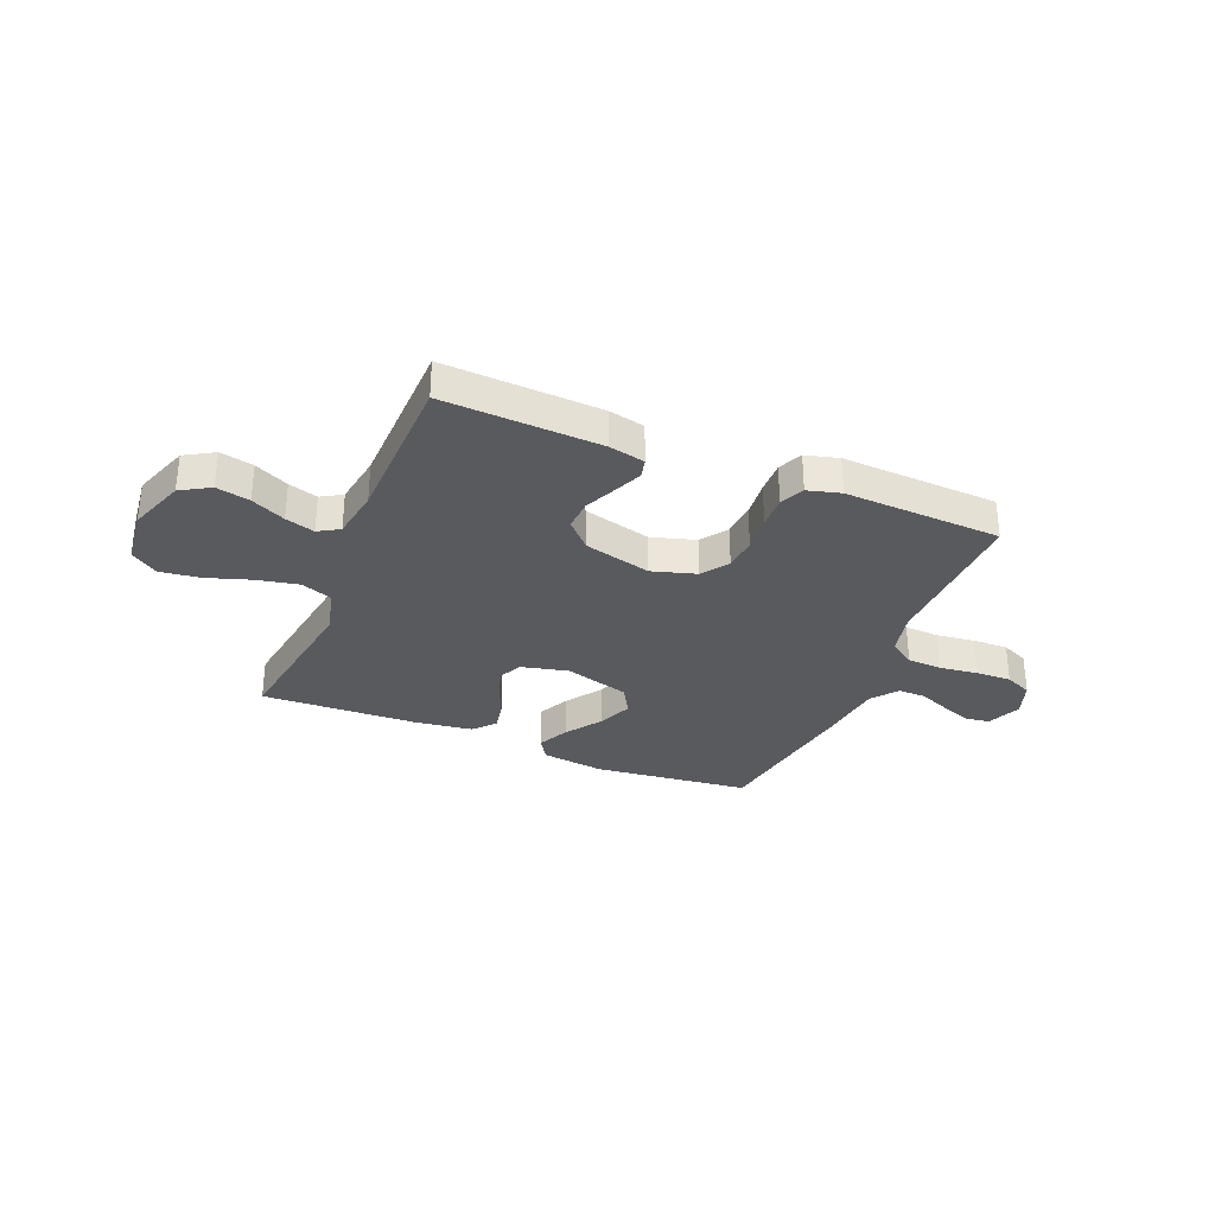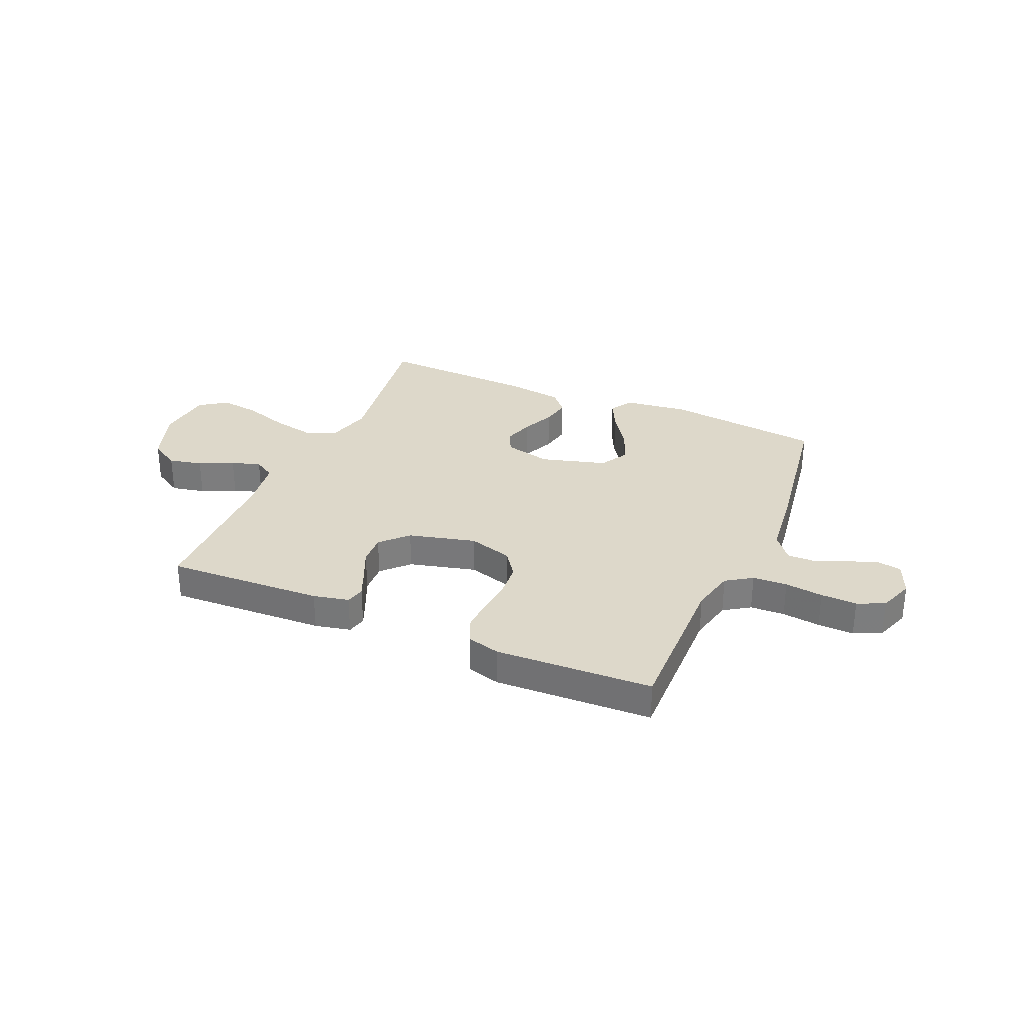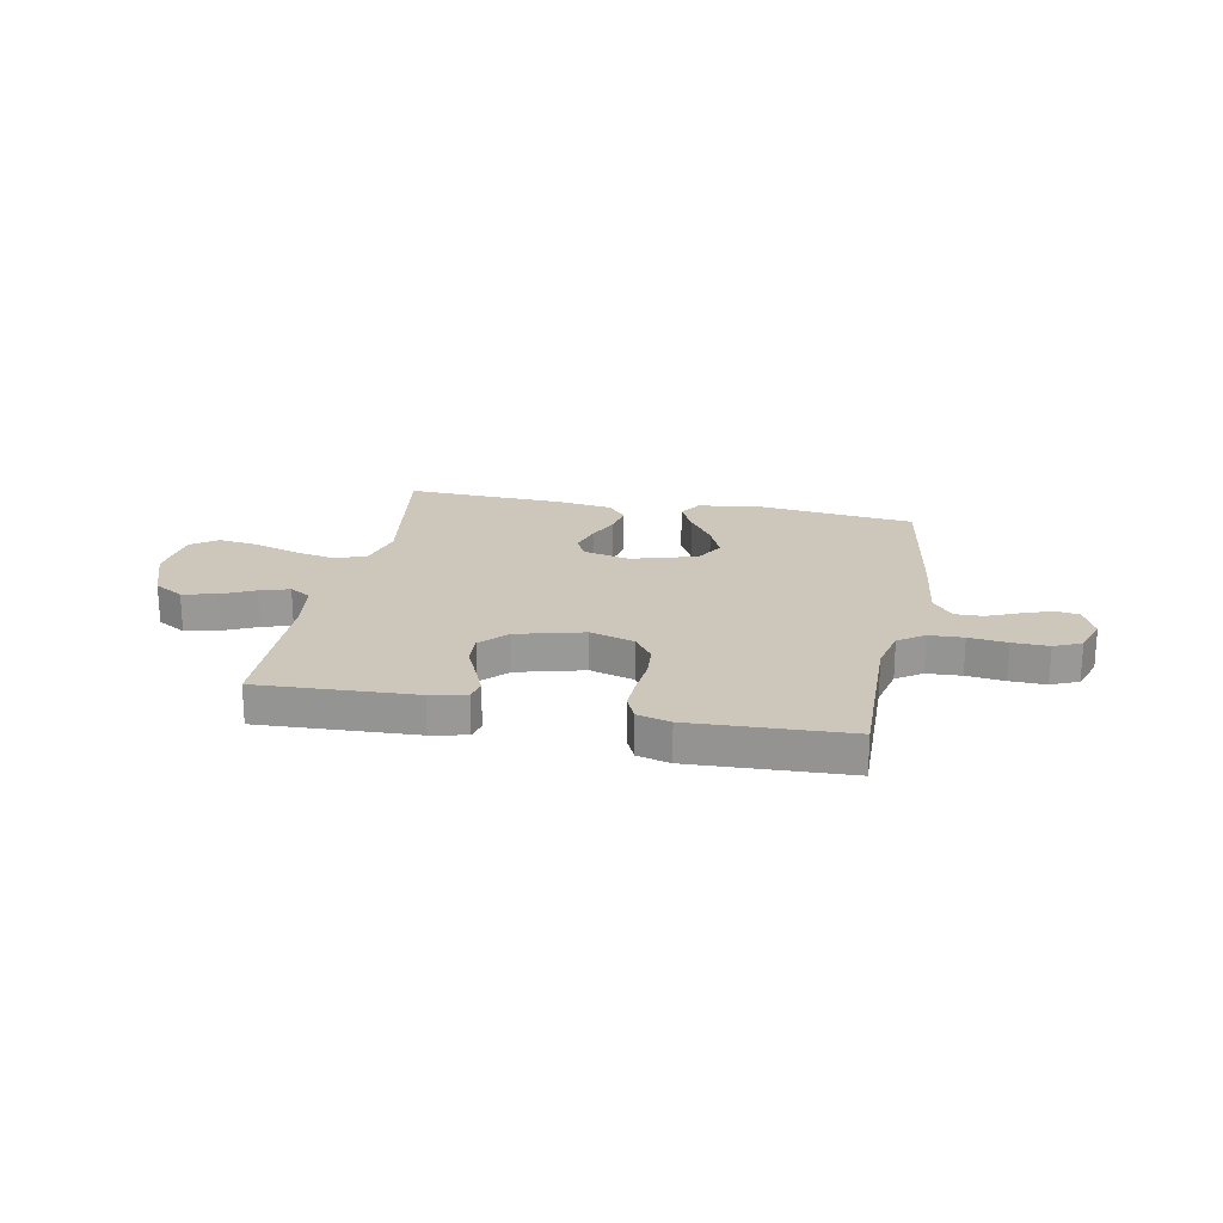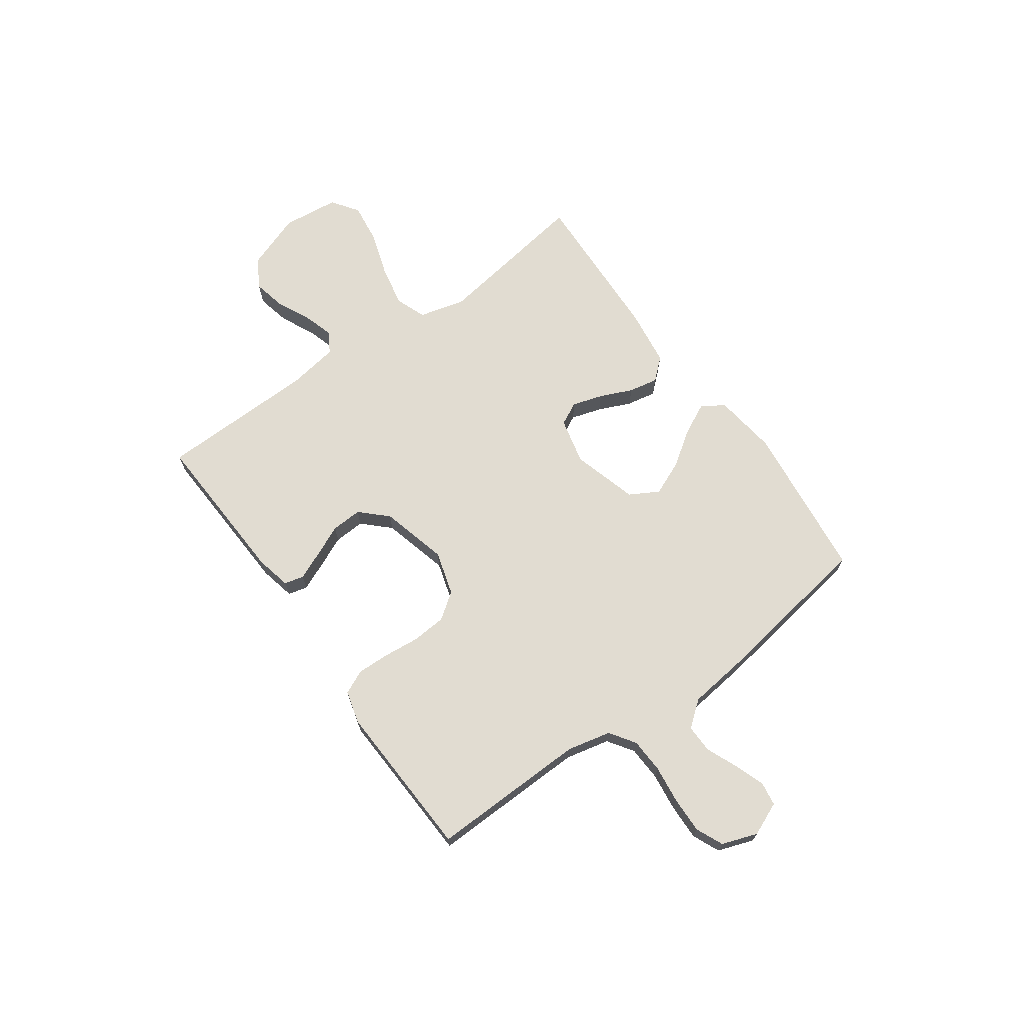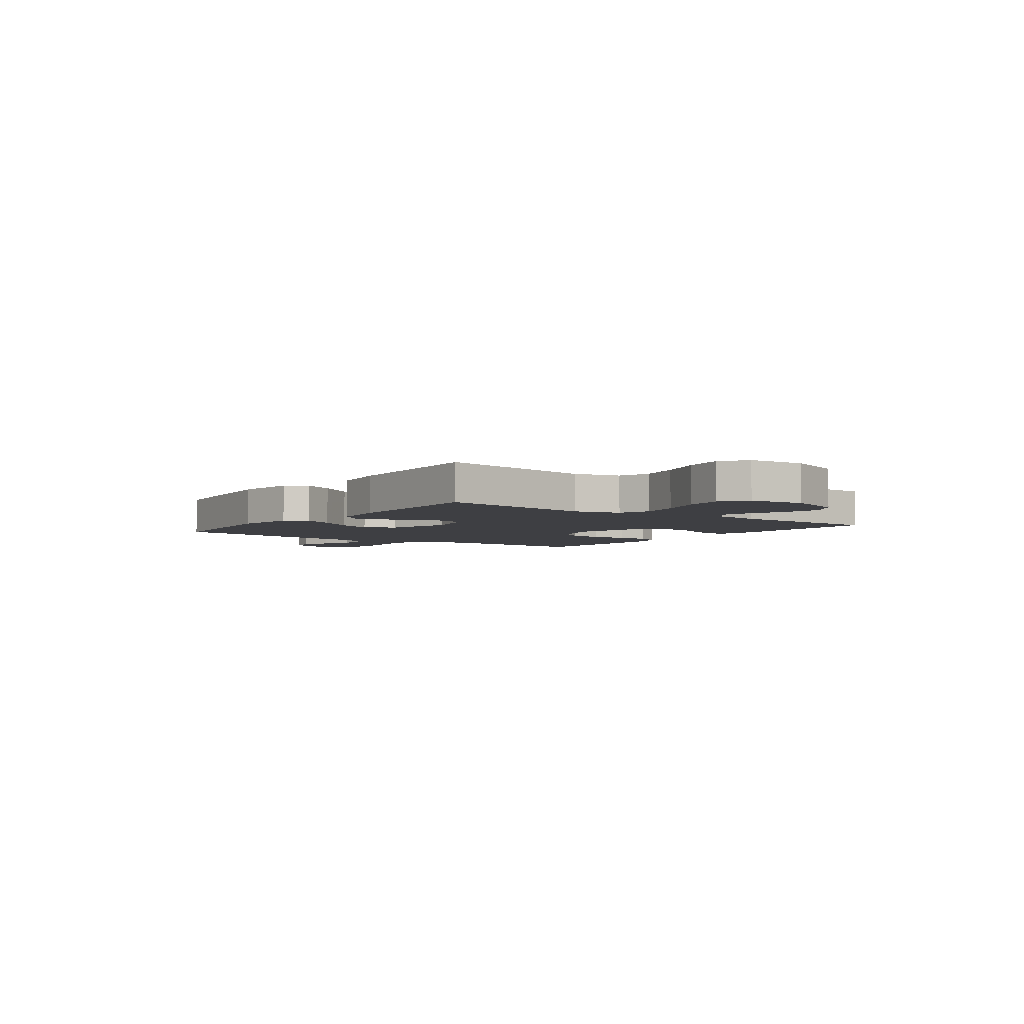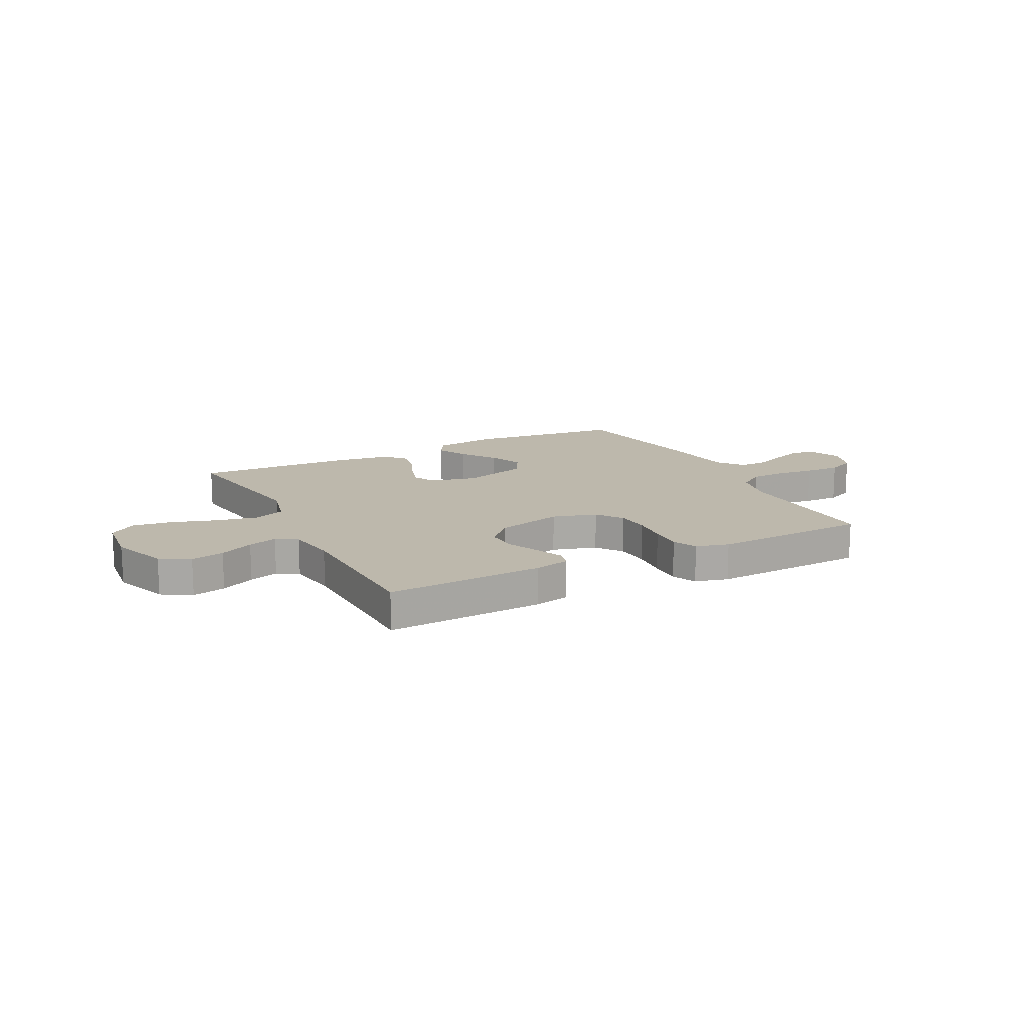
<metadata>
{"format":"obj","ext":"obj","renderer":"f3d","projection":"perspective","resolution":1024,"background":"white","views":[{"elev":-31.7,"azim":157.6,"up":"+Y"},{"elev":31.0,"azim":-156.4,"up":"+Y"},{"elev":21.5,"azim":-169.0,"up":"+Y"},{"elev":69.1,"azim":-125.6,"up":"+Y"},{"elev":-4.3,"azim":53.8,"up":"+Y"},{"elev":14.8,"azim":152.8,"up":"+Y"}]}
</metadata>
<code>
v 0.5 0.07 0.5
v 0.455 0.07 0.2
v 0.478 0.07 0.112
v 0.537 0.07 0.09
v 0.616 0.07 0.106
v 0.702 0.07 0.134
v 0.778 0.07 0.144
v 0.829 0.07 0.108
v 0.841 0.07 0
v 0.802 0.07 -0.108
v 0.746 0.07 -0.141
v 0.682 0.07 -0.127
v 0.617 0.07 -0.096
v 0.561 0.07 -0.079
v 0.521 0.07 -0.103
v 0.506 0.07 -0.2
v 0.5 0.07 -0.5
v 0.2 0.07 -0.486
v 0.132 0.07 -0.471
v 0.123 0.07 -0.434
v 0.146 0.07 -0.38
v 0.173 0.07 -0.32
v 0.176 0.07 -0.261
v 0.128 0.07 -0.211
v 0 0.07 -0.178
v -0.084 0.07 -0.203
v -0.12 0.07 -0.253
v -0.125 0.07 -0.318
v -0.118 0.07 -0.388
v -0.116 0.07 -0.45
v -0.137 0.07 -0.496
v -0.2 0.07 -0.513
v -0.5 0.07 -0.5
v -0.493 0.07 -0.2
v -0.512 0.07 -0.116
v -0.561 0.07 -0.083
v -0.627 0.07 -0.08
v -0.7 0.07 -0.089
v -0.769 0.07 -0.091
v -0.821 0.07 -0.068
v -0.845 0.07 0
v -0.818 0.07 0.064
v -0.772 0.07 0.071
v -0.714 0.07 0.05
v -0.654 0.07 0.025
v -0.601 0.07 0.024
v -0.562 0.07 0.073
v -0.547 0.07 0.2
v -0.5 0.07 0.5
v -0.2 0.07 0.534
v -0.079 0.07 0.518
v -0.052 0.07 0.475
v -0.081 0.07 0.416
v -0.128 0.07 0.348
v -0.156 0.07 0.282
v -0.125 0.07 0.227
v 0 0.07 0.191
v 0.089 0.07 0.212
v 0.111 0.07 0.256
v 0.093 0.07 0.314
v 0.066 0.07 0.376
v 0.055 0.07 0.432
v 0.091 0.07 0.473
v 0.2 0.07 0.488
v 0.5 0 0.5
v 0.455 0 0.2
v 0.478 0 0.112
v 0.537 0 0.09
v 0.616 0 0.106
v 0.702 0 0.134
v 0.778 0 0.144
v 0.829 0 0.108
v 0.841 0 0
v 0.802 0 -0.108
v 0.746 0 -0.141
v 0.682 0 -0.127
v 0.617 0 -0.096
v 0.561 0 -0.079
v 0.521 0 -0.103
v 0.506 0 -0.2
v 0.5 0 -0.5
v 0.2 0 -0.486
v 0.132 0 -0.471
v 0.123 0 -0.434
v 0.146 0 -0.38
v 0.173 0 -0.32
v 0.176 0 -0.261
v 0.128 0 -0.211
v 0 0 -0.178
v -0.084 0 -0.203
v -0.12 0 -0.253
v -0.125 0 -0.318
v -0.118 0 -0.388
v -0.116 0 -0.45
v -0.137 0 -0.496
v -0.2 0 -0.513
v -0.5 0 -0.5
v -0.493 0 -0.2
v -0.512 0 -0.116
v -0.561 0 -0.083
v -0.627 0 -0.08
v -0.7 0 -0.089
v -0.769 0 -0.091
v -0.821 0 -0.068
v -0.845 0 0
v -0.818 0 0.064
v -0.772 0 0.071
v -0.714 0 0.05
v -0.654 0 0.025
v -0.601 0 0.024
v -0.562 0 0.073
v -0.547 0 0.2
v -0.5 0 0.5
v -0.2 0 0.534
v -0.079 0 0.518
v -0.052 0 0.475
v -0.081 0 0.416
v -0.128 0 0.348
v -0.156 0 0.282
v -0.125 0 0.227
v 0 0 0.191
v 0.089 0 0.212
v 0.111 0 0.256
v 0.093 0 0.314
v 0.066 0 0.376
v 0.055 0 0.432
v 0.091 0 0.473
v 0.2 0 0.488
f 64 1 2
f 63 64 2
f 62 63 2
f 61 62 2
f 60 61 2
f 59 60 2 3
f 58 59 3
f 57 58 3 4
f 52 53 54
f 51 52 54
f 50 51 54
f 49 50 54
f 48 49 54
f 47 48 54
f 46 47 54 55
f 43 44 45
f 42 43 45
f 41 42 45
f 40 41 45
f 39 40 45
f 38 39 45
f 37 38 45
f 36 37 45 46
f 46 55 56
f 36 46 56
f 35 36 56
f 32 33 34
f 31 32 34
f 30 31 34
f 29 30 34
f 28 29 34
f 34 35 56
f 28 34 56
f 27 28 56
f 20 21 22
f 19 20 22
f 18 19 22
f 17 18 22
f 16 17 22
f 15 16 22 23
f 14 15 23 24
f 11 12 13
f 10 11 13
f 9 10 13
f 8 9 13
f 7 8 13
f 6 7 13
f 5 6 13
f 4 5 13 14
f 14 24 25
f 4 14 25
f 57 4 25
f 26 27 56 57
f 25 26 57
f 66 65 128
f 66 128 127
f 66 127 126
f 66 126 125
f 66 125 124
f 67 66 124 123
f 67 123 122
f 68 67 122 121
f 118 117 116
f 118 116 115
f 118 115 114
f 118 114 113
f 118 113 112
f 118 112 111
f 119 118 111 110
f 109 108 107
f 109 107 106
f 109 106 105
f 109 105 104
f 109 104 103
f 109 103 102
f 109 102 101
f 110 109 101 100
f 120 119 110
f 120 110 100
f 120 100 99
f 98 97 96
f 98 96 95
f 98 95 94
f 98 94 93
f 98 93 92
f 120 99 98
f 120 98 92
f 120 92 91
f 86 85 84
f 86 84 83
f 86 83 82
f 86 82 81
f 86 81 80
f 87 86 80 79
f 88 87 79 78
f 77 76 75
f 77 75 74
f 77 74 73
f 77 73 72
f 77 72 71
f 77 71 70
f 77 70 69
f 78 77 69 68
f 89 88 78
f 89 78 68
f 89 68 121
f 121 120 91 90
f 121 90 89
f 1 65 66 2
f 2 66 67 3
f 3 67 68 4
f 4 68 69 5
f 5 69 70 6
f 6 70 71 7
f 7 71 72 8
f 8 72 73 9
f 9 73 74 10
f 10 74 75 11
f 11 75 76 12
f 12 76 77 13
f 13 77 78 14
f 14 78 79 15
f 15 79 80 16
f 16 80 81 17
f 17 81 82 18
f 18 82 83 19
f 19 83 84 20
f 20 84 85 21
f 21 85 86 22
f 22 86 87 23
f 23 87 88 24
f 24 88 89 25
f 25 89 90 26
f 26 90 91 27
f 27 91 92 28
f 28 92 93 29
f 29 93 94 30
f 30 94 95 31
f 31 95 96 32
f 32 96 97 33
f 33 97 98 34
f 34 98 99 35
f 35 99 100 36
f 36 100 101 37
f 37 101 102 38
f 38 102 103 39
f 39 103 104 40
f 40 104 105 41
f 41 105 106 42
f 42 106 107 43
f 43 107 108 44
f 44 108 109 45
f 45 109 110 46
f 46 110 111 47
f 47 111 112 48
f 48 112 113 49
f 49 113 114 50
f 50 114 115 51
f 51 115 116 52
f 52 116 117 53
f 53 117 118 54
f 54 118 119 55
f 55 119 120 56
f 56 120 121 57
f 57 121 122 58
f 58 122 123 59
f 59 123 124 60
f 60 124 125 61
f 61 125 126 62
f 62 126 127 63
f 63 127 128 64
f 64 128 65 1

</code>
